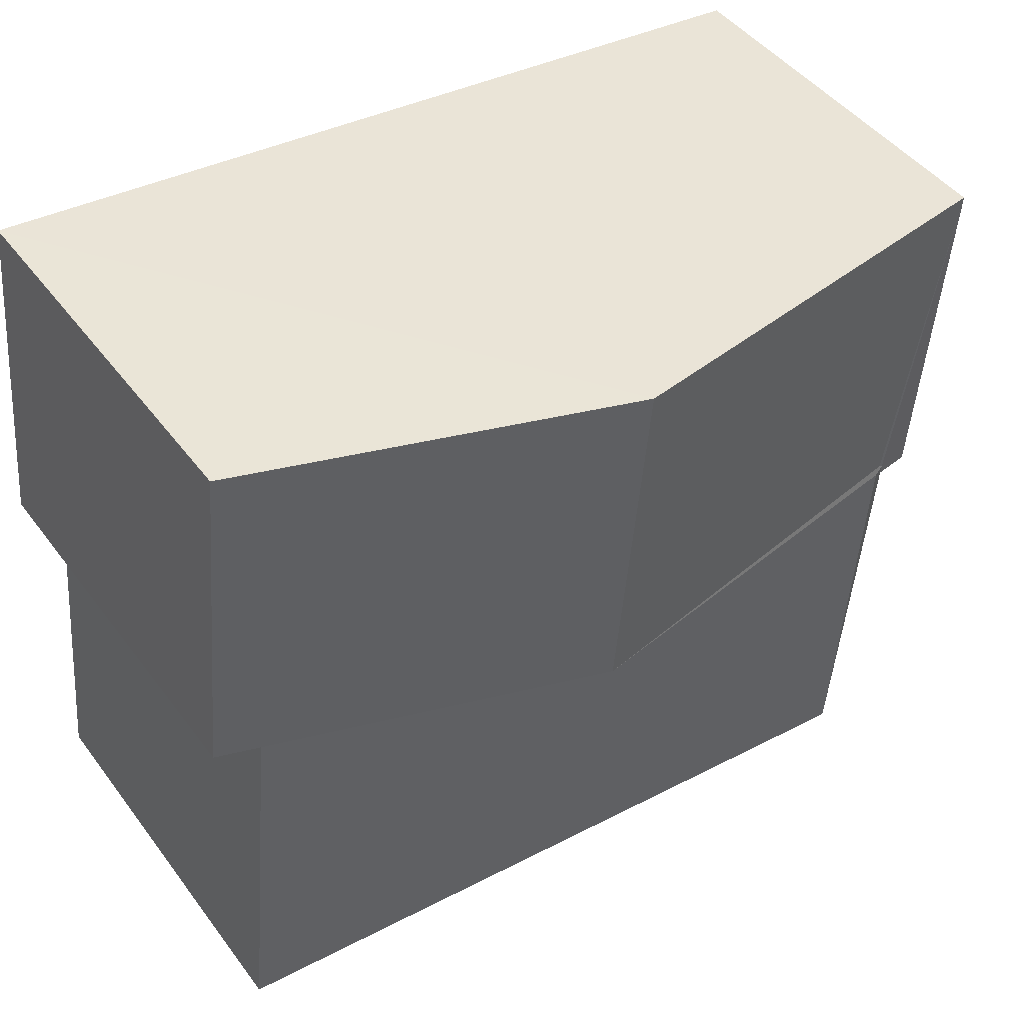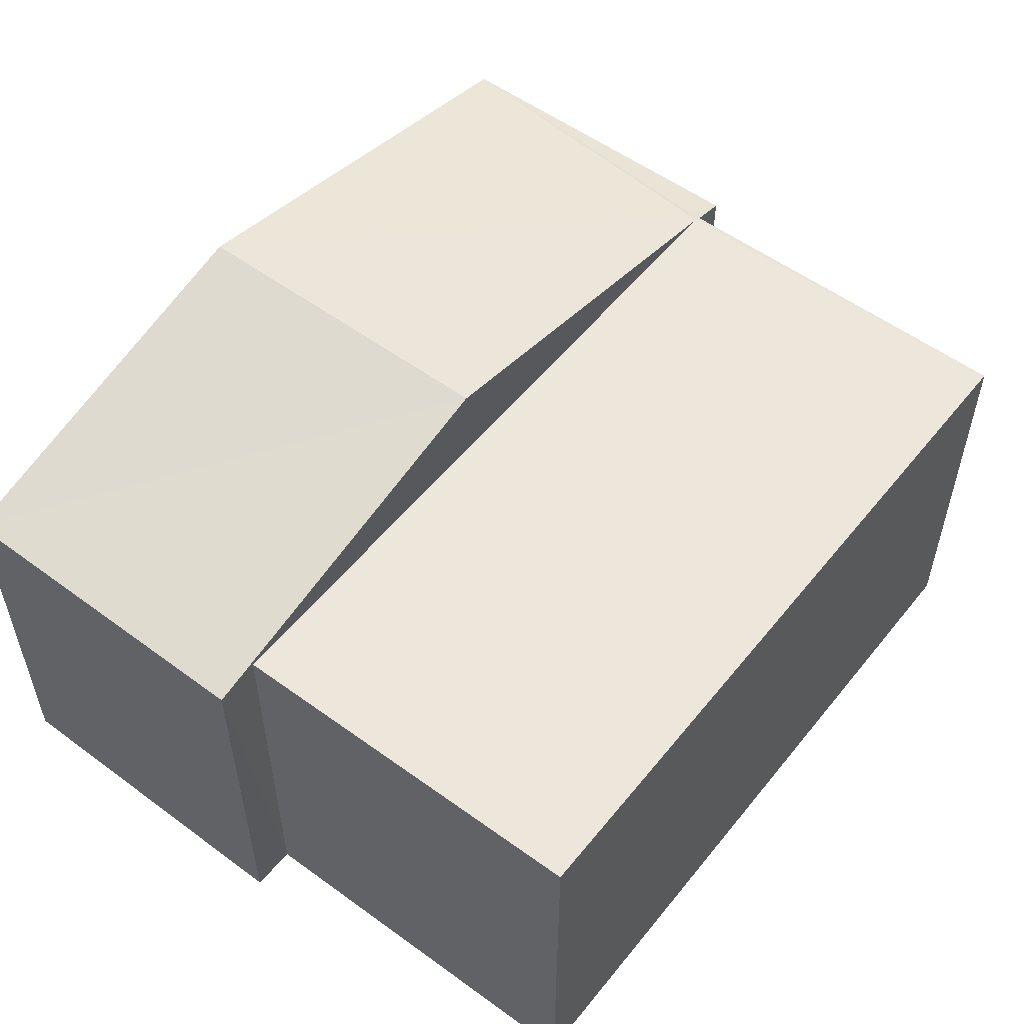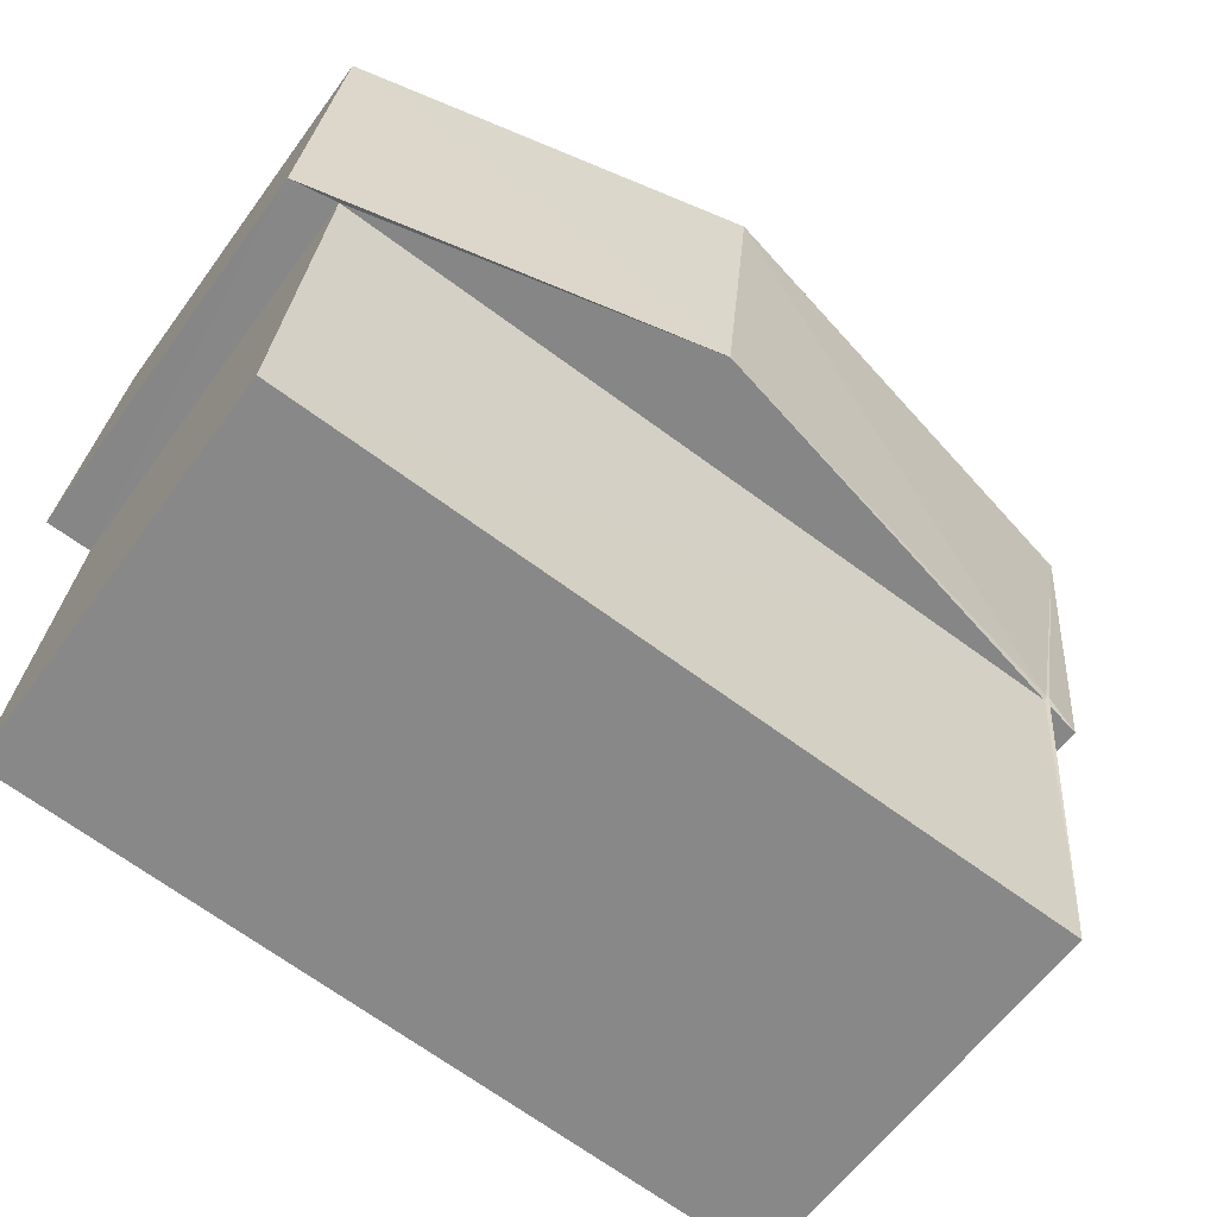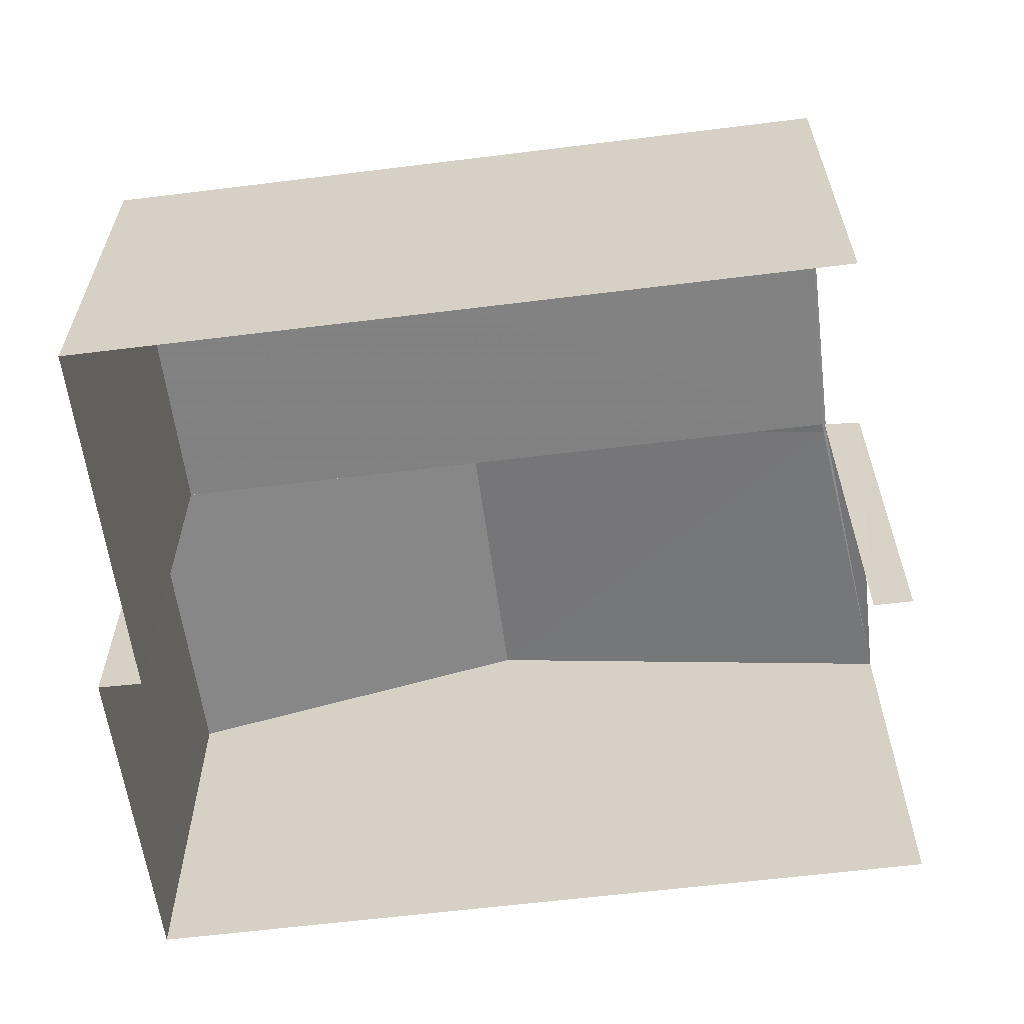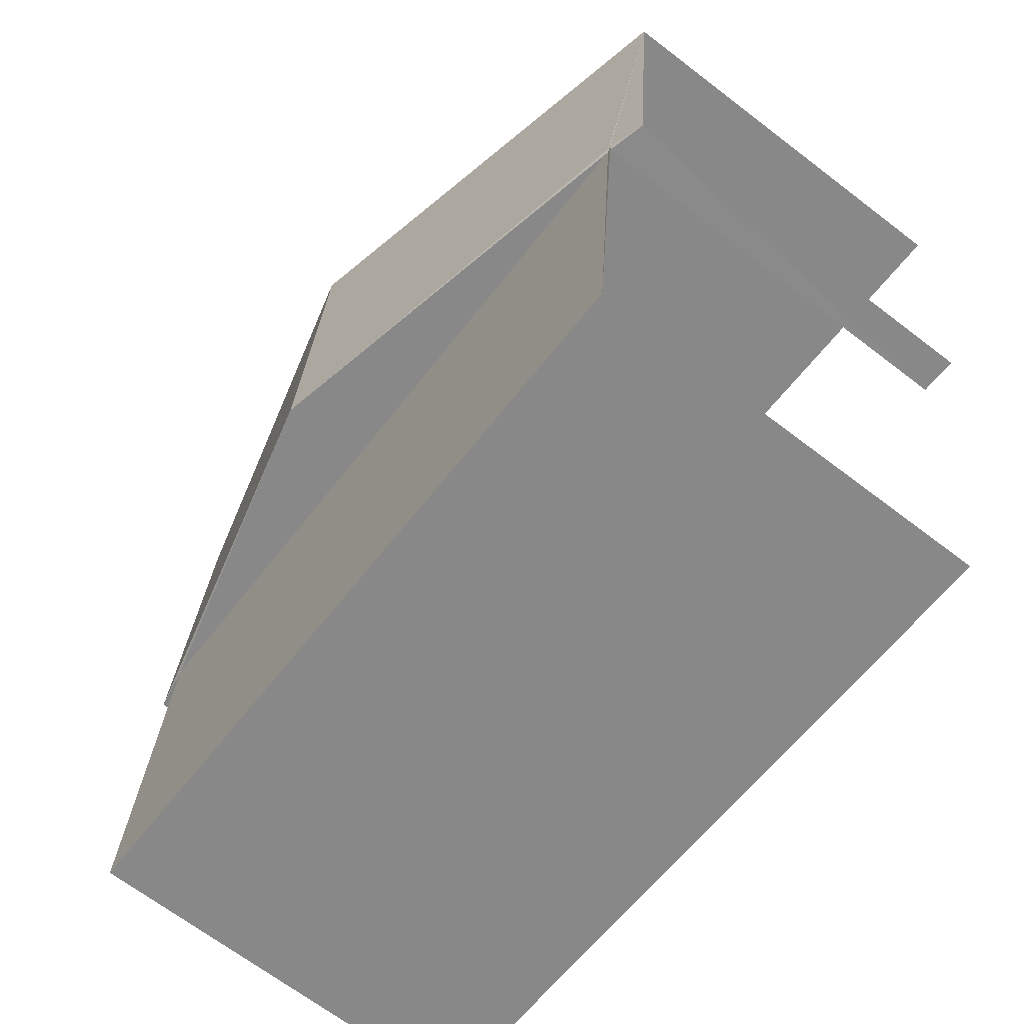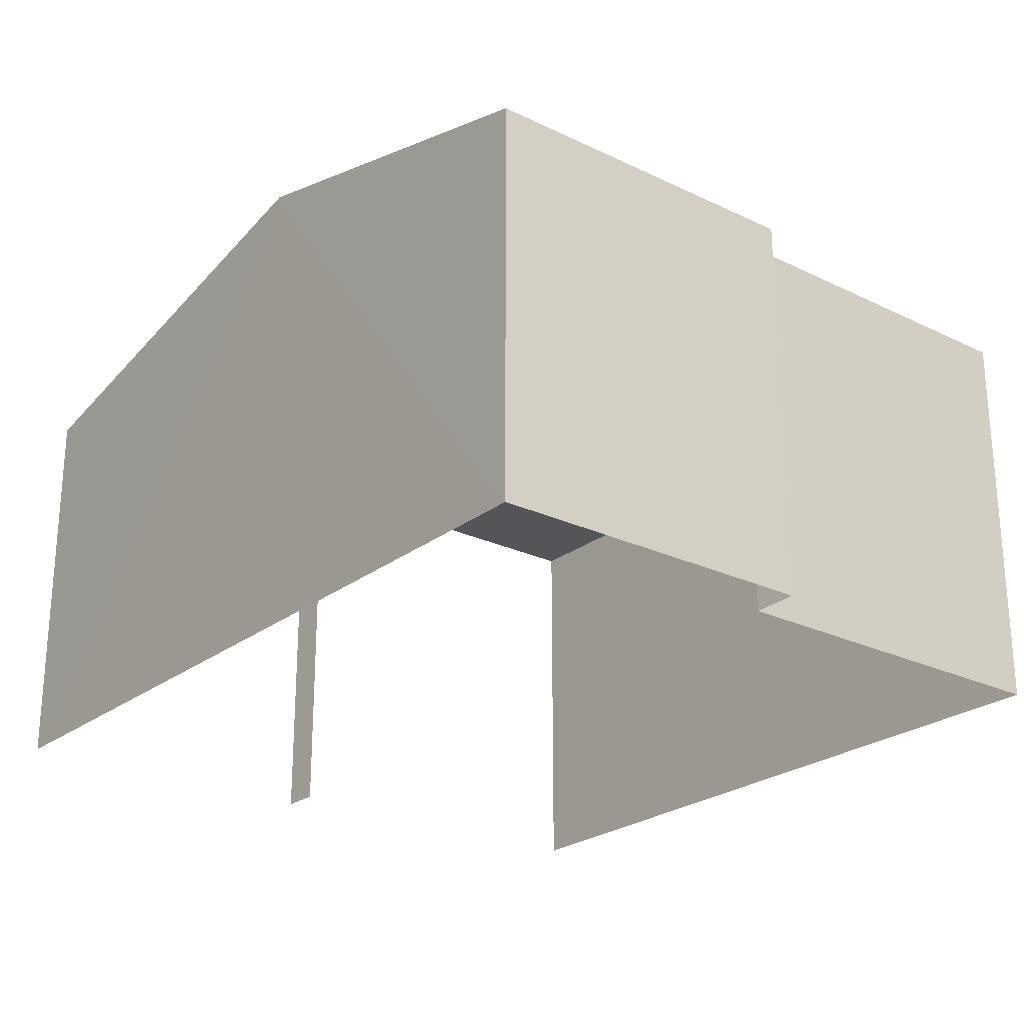
<metadata>
{"format":"obj","ext":"obj","renderer":"f3d","projection":"perspective","resolution":1024,"background":"white","views":[{"elev":45.5,"azim":-34.4,"up":"+Y"},{"elev":54.2,"azim":-57.5,"up":"+Z"},{"elev":-60.1,"azim":-35.8,"up":"+Y"},{"elev":-60.6,"azim":1.9,"up":"+Z"},{"elev":-67.4,"azim":52.7,"up":"+Y"},{"elev":-24.4,"azim":-133.8,"up":"+Z"}]}
</metadata>
<code>
v -3.737e+05 -1.036e+05 26.9
v -3.737e+05 -1.036e+05 26.9
v -3.737e+05 -1.036e+05 26.9
v -3.737e+05 -1.036e+05 26.9
v -3.737e+05 -1.036e+05 26.9
v -3.737e+05 -1.036e+05 26.9
v -3.737e+05 -1.036e+05 26.9
v -3.737e+05 -1.036e+05 26.9
v -3.737e+05 -1.036e+05 31.97
v -3.737e+05 -1.036e+05 31.07
v -3.737e+05 -1.036e+05 31.97
v -3.737e+05 -1.036e+05 30.98
v -3.737e+05 -1.036e+05 31.07
v -3.737e+05 -1.036e+05 31.07
v -3.737e+05 -1.036e+05 31.07
v -3.737e+05 -1.036e+05 31.07
v -3.737e+05 -1.036e+05 31.07
v -3.737e+05 -1.036e+05 30.98
v -3.737e+05 -1.036e+05 30.98
v -3.737e+05 -1.036e+05 30.98
v -3.737e+05 -1.036e+05 31.06
f 1 2 3
f 1 3 4
f 2 5 6
f 7 3 8
f 3 6 8
f 3 2 6
f 8 21 16
f 16 21 17
f 6 21 8
f 18 5 2
f 12 18 2
f 9 10 11
f 11 10 12
f 13 10 9
f 14 15 13
f 15 16 13
f 13 17 10
f 13 16 17
f 12 17 18
f 9 19 20
f 9 11 19
f 18 17 21
f 12 10 17
f 4 3 20
f 20 14 9
f 9 14 13
f 3 14 20
f 20 1 4
f 20 19 1
f 12 2 11
f 2 1 11
f 1 19 11
f 3 7 15
f 14 3 15
f 15 7 8
f 16 15 8
f 18 21 6
f 5 18 6

</code>
